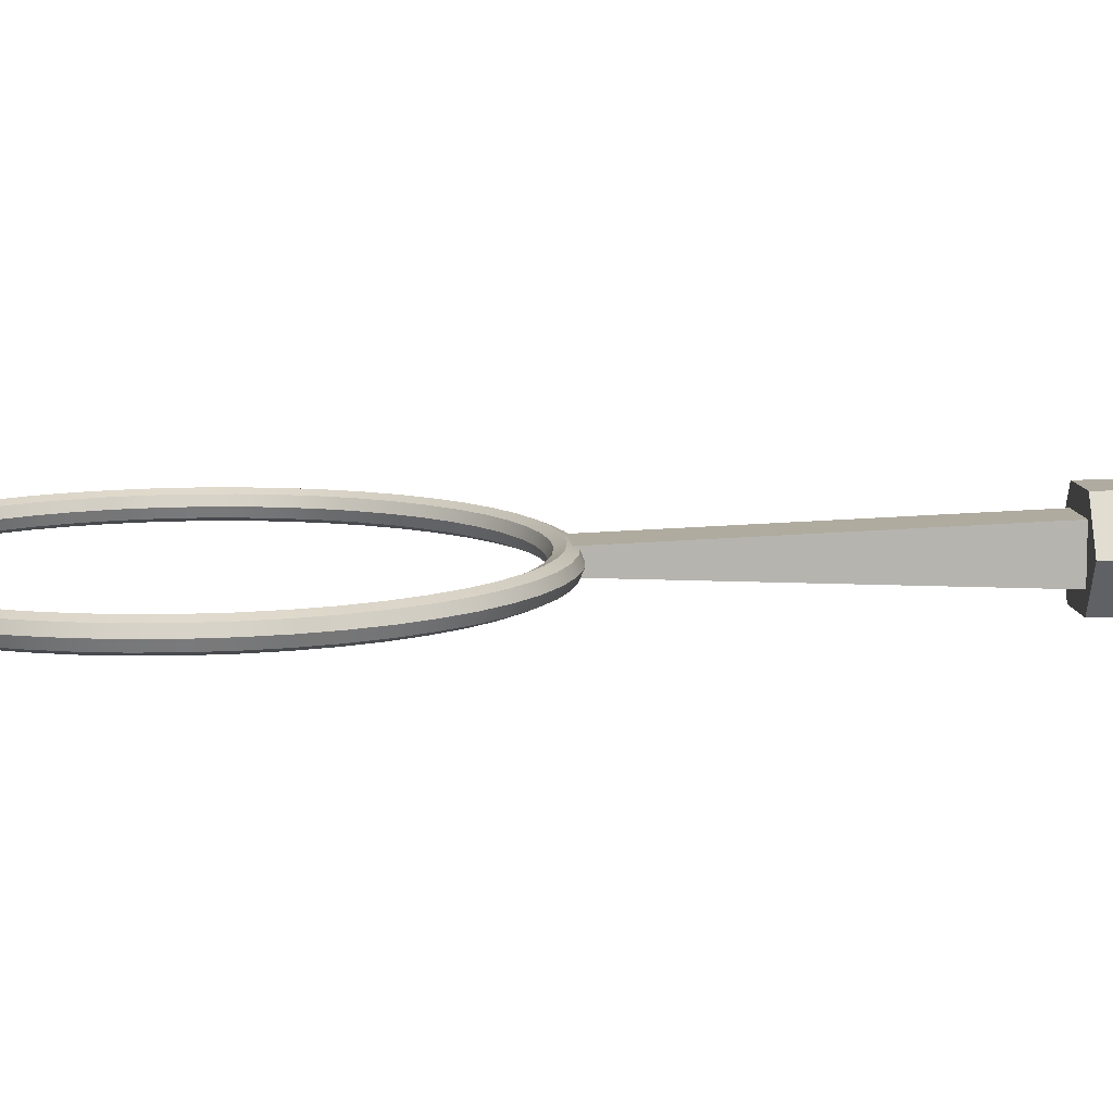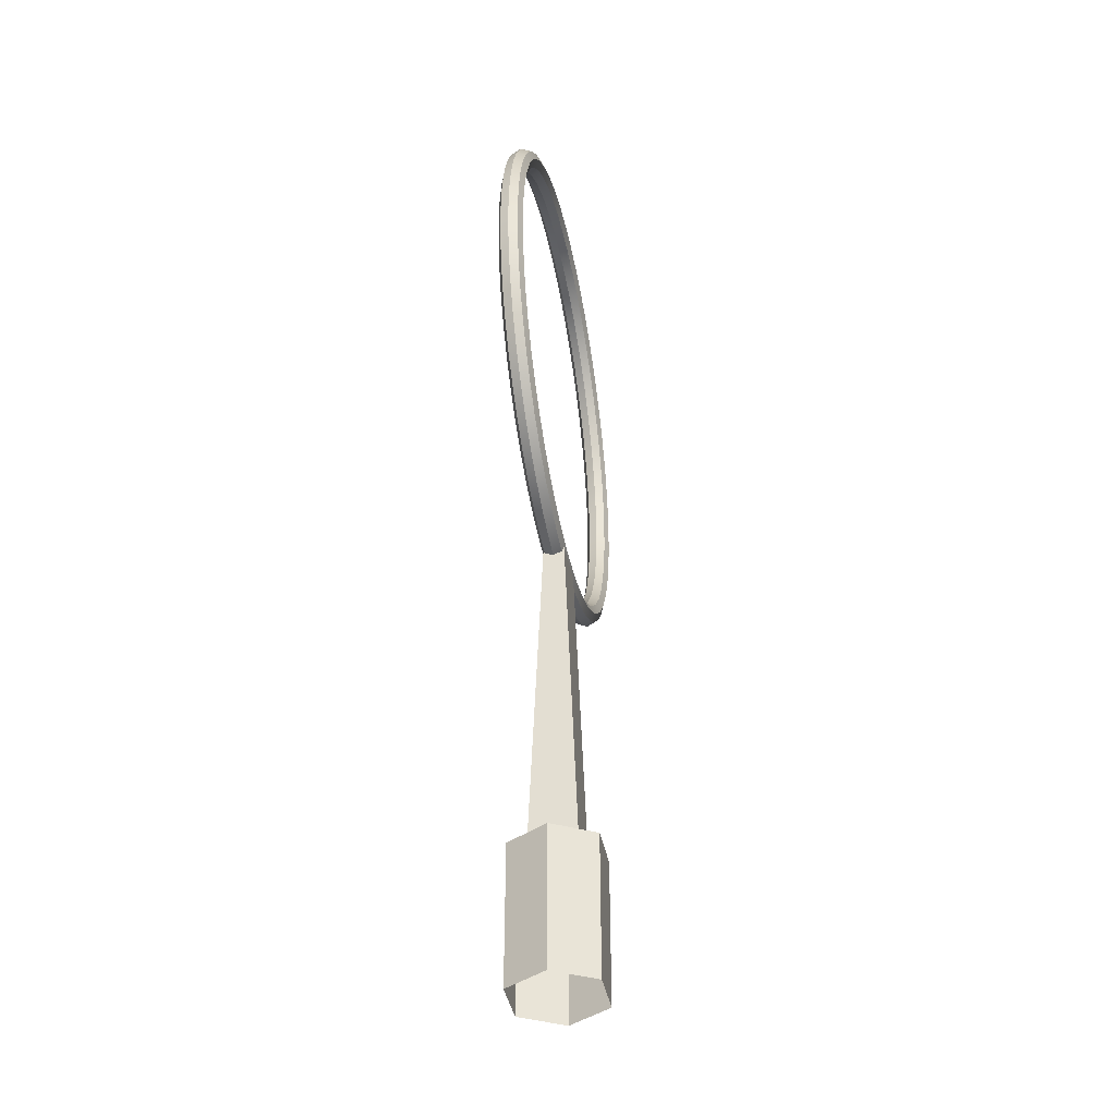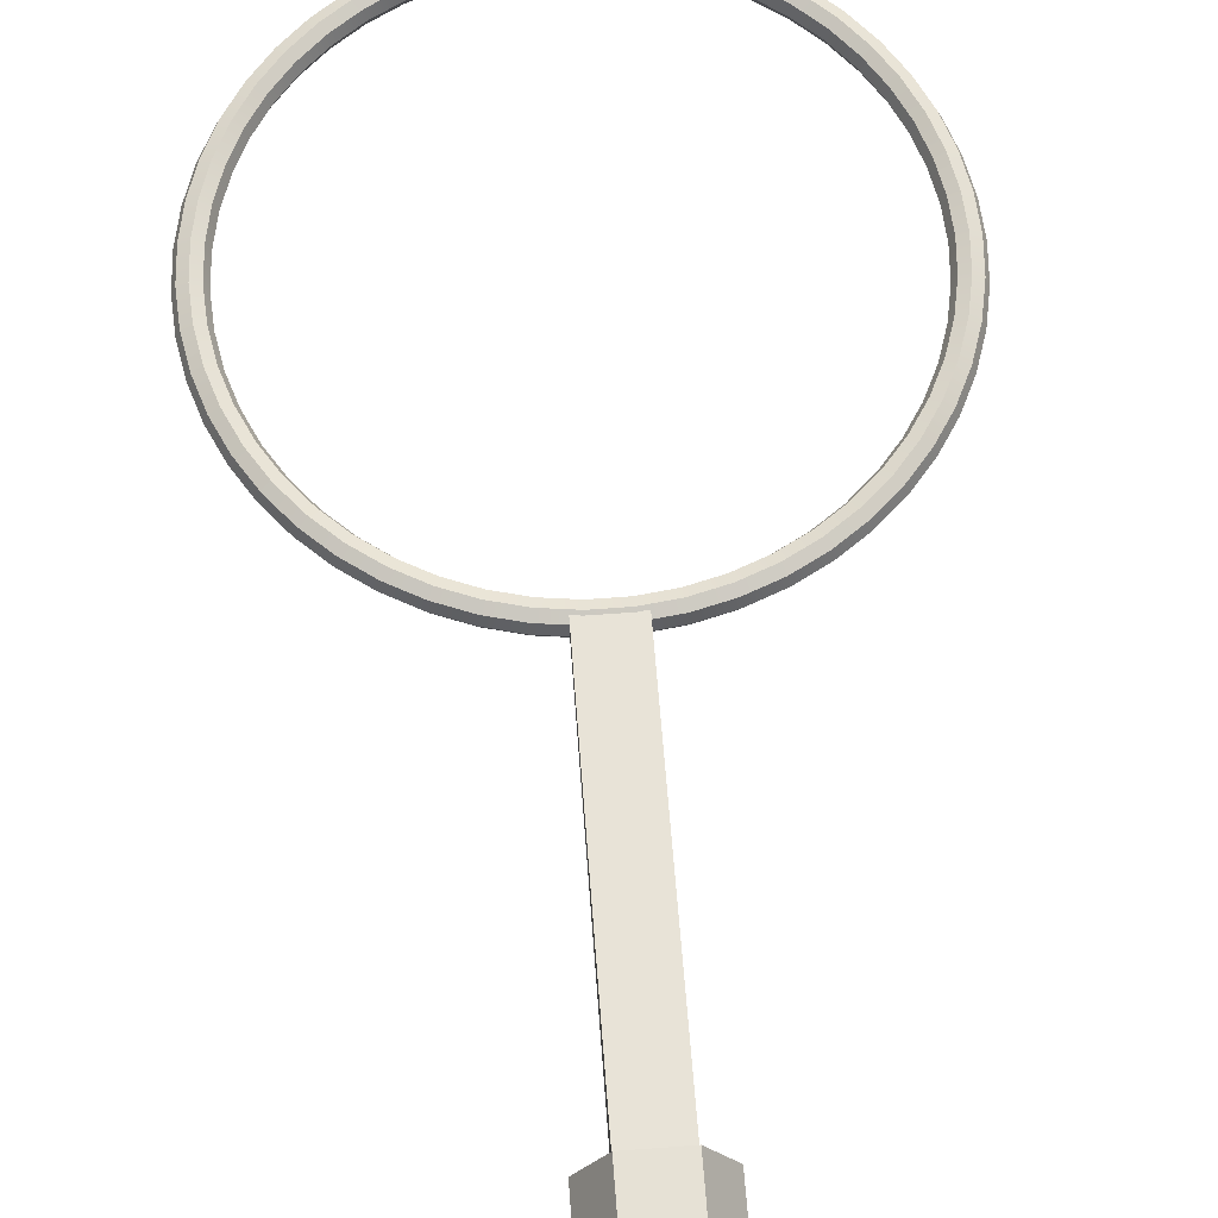
<metadata>
{"format":"obj","ext":"obj","renderer":"f3d","projection":"perspective","resolution":1024,"background":"white","views":[{"elev":9.8,"azim":-95.2,"up":"+Z"},{"elev":-40.6,"azim":-79.0,"up":"+Y"},{"elev":64.4,"azim":-4.3,"up":"+Z"}]}
</metadata>
<code>
g default
v 4.713 15.6 -0
v 4.601 16.18 -0
v 4.416 16.75 -0
v 4.162 17.29 -0
v 3.843 17.79 -0
v 3.463 18.25 -0
v 3.028 18.66 -0
v 2.545 19.01 -0
v 2.022 19.3 -0
v 1.468 19.52 -0
v 0.8901 19.67 -0
v 0.2983 19.74 -0
v -0.2983 19.74 -0
v -0.8901 19.67 -0
v -1.468 19.52 -0
v -2.022 19.3 -0
v -2.545 19.01 -0
v -3.028 18.66 -0
v -3.463 18.25 -0
v -3.843 17.79 -0
v -4.162 17.29 -0
v -4.416 16.75 -0
v -4.601 16.18 -0
v -4.713 15.6 -0
v -4.75 15 0
v -4.713 14.4 0
v -4.601 13.82 0
v -4.416 13.25 0
v -4.162 12.71 0
v -3.843 12.21 0
v -3.463 11.75 0
v -3.028 11.34 0
v -2.545 10.99 0
v -2.022 10.7 0
v -1.468 10.48 0
v -0.8901 10.33 0
v -0.2983 10.26 0
v 0.2983 10.26 0
v 0.8901 10.33 0
v 1.468 10.48 0
v 2.022 10.7 0
v 2.545 10.99 0
v 3.028 11.34 0
v 3.463 11.75 0
v 3.843 12.21 0
v 4.162 12.71 0
v 4.416 13.25 0
v 4.601 13.82 0
v 4.713 14.4 0
v 4.75 15 0
v 4.785 15.6 0.1768
v 4.672 16.2 0.1768
v 4.485 16.78 0.1768
v 4.227 17.32 0.1768
v 3.902 17.84 0.1768
v 3.516 18.3 0.1768
v 3.074 18.72 0.1768
v 2.584 19.07 0.1768
v 2.054 19.36 0.1768
v 1.49 19.59 0.1768
v 0.9038 19.74 0.1768
v 0.3029 19.81 0.1768
v -0.3029 19.81 0.1768
v -0.9038 19.74 0.1768
v -1.49 19.59 0.1768
v -2.054 19.36 0.1768
v -2.584 19.07 0.1768
v -3.074 18.72 0.1768
v -3.516 18.3 0.1768
v -3.902 17.84 0.1768
v -4.227 17.32 0.1768
v -4.485 16.78 0.1768
v -4.672 16.2 0.1768
v -4.785 15.6 0.1768
v -4.823 15 0.1768
v -4.785 14.4 0.1768
v -4.672 13.8 0.1768
v -4.485 13.22 0.1768
v -4.227 12.68 0.1768
v -3.902 12.16 0.1768
v -3.516 11.7 0.1768
v -3.074 11.28 0.1768
v -2.584 10.93 0.1768
v -2.054 10.64 0.1768
v -1.49 10.41 0.1768
v -0.9038 10.26 0.1768
v -0.3029 10.19 0.1768
v 0.3029 10.19 0.1768
v 0.9038 10.26 0.1768
v 1.49 10.41 0.1768
v 2.054 10.64 0.1768
v 2.584 10.93 0.1768
v 3.074 11.28 0.1768
v 3.516 11.7 0.1768
v 3.902 12.16 0.1768
v 4.227 12.68 0.1768
v 4.485 13.22 0.1768
v 4.672 13.8 0.1768
v 4.785 14.4 0.1768
v 4.823 15 0.1768
v 4.961 15.63 0.25
v 4.843 16.24 0.25
v 4.649 16.84 0.25
v 4.382 17.41 0.25
v 4.045 17.94 0.25
v 3.645 18.42 0.25
v 3.187 18.85 0.25
v 2.679 19.22 0.25
v 2.129 19.52 0.25
v 1.545 19.76 0.25
v 0.9369 19.91 0.25
v 0.314 19.99 0.25
v -0.314 19.99 0.25
v -0.9369 19.91 0.25
v -1.545 19.76 0.25
v -2.129 19.52 0.25
v -2.679 19.22 0.25
v -3.187 18.85 0.25
v -3.645 18.42 0.25
v -4.045 17.94 0.25
v -4.382 17.41 0.25
v -4.649 16.84 0.25
v -4.843 16.24 0.25
v -4.961 15.63 0.25
v -5 15 0.25
v -4.961 14.37 0.25
v -4.843 13.76 0.25
v -4.649 13.16 0.25
v -4.382 12.59 0.25
v -4.045 12.06 0.25
v -3.645 11.58 0.25
v -3.187 11.15 0.25
v -2.679 10.78 0.25
v -2.129 10.48 0.25
v -1.545 10.24 0.25
v -0.9369 10.09 0.25
v -0.314 10.01 0.25
v 0.314 10.01 0.25
v 0.9369 10.09 0.25
v 1.545 10.24 0.25
v 2.129 10.48 0.25
v 2.679 10.78 0.25
v 3.187 11.15 0.25
v 3.645 11.58 0.25
v 4.045 12.06 0.25
v 4.382 12.59 0.25
v 4.649 13.16 0.25
v 4.843 13.76 0.25
v 4.961 14.37 0.25
v 5 15 0.25
v 5.136 15.65 0.1768
v 5.014 16.29 0.1768
v 4.813 16.91 0.1768
v 4.536 17.49 0.1768
v 4.188 18.04 0.1768
v 3.774 18.54 0.1768
v 3.3 18.99 0.1768
v 2.774 19.37 0.1768
v 2.204 19.68 0.1768
v 1.6 19.92 0.1768
v 0.97 20.09 0.1768
v 0.3251 20.17 0.1768
v -0.3251 20.17 0.1768
v -0.97 20.09 0.1768
v -1.6 19.92 0.1768
v -2.204 19.68 0.1768
v -2.774 19.37 0.1768
v -3.3 18.99 0.1768
v -3.774 18.54 0.1768
v -4.188 18.04 0.1768
v -4.536 17.49 0.1768
v -4.813 16.91 0.1768
v -5.014 16.29 0.1768
v -5.136 15.65 0.1768
v -5.177 15 0.1768
v -5.136 14.35 0.1768
v -5.014 13.71 0.1768
v -4.813 13.09 0.1768
v -4.536 12.51 0.1768
v -4.188 11.96 0.1768
v -3.774 11.46 0.1768
v -3.3 11.01 0.1768
v -2.774 10.63 0.1768
v -2.204 10.32 0.1768
v -1.6 10.08 0.1768
v -0.97 9.915 0.1768
v -0.3251 9.833 0.1768
v 0.3251 9.833 0.1768
v 0.97 9.915 0.1768
v 1.6 10.08 0.1768
v 2.204 10.32 0.1768
v 2.774 10.63 0.1768
v 3.3 11.01 0.1768
v 3.774 11.46 0.1768
v 4.188 11.96 0.1768
v 4.536 12.51 0.1768
v 4.813 13.09 0.1768
v 5.014 13.71 0.1768
v 5.136 14.35 0.1768
v 5.177 15 0.1768
v 5.209 15.66 -0
v 5.085 16.31 -0
v 4.881 16.93 -0
v 4.601 17.53 -0
v 4.247 18.09 -0
v 3.827 18.59 -0
v 3.346 19.05 -0
v 2.813 19.43 -0
v 2.235 19.75 -0
v 1.622 19.99 -0
v 0.9838 20.16 -0
v 0.3296 20.24 -0
v -0.3297 20.24 -0
v -0.9838 20.16 -0
v -1.622 19.99 -0
v -2.235 19.75 -0
v -2.813 19.43 -0
v -3.346 19.05 -0
v -3.827 18.59 -0
v -4.247 18.09 -0
v -4.601 17.53 -0
v -4.881 16.93 -0
v -5.085 16.31 -0
v -5.209 15.66 -0
v -5.25 15 0
v -5.209 14.34 0
v -5.085 13.69 0
v -4.881 13.07 0
v -4.601 12.47 0
v -4.247 11.91 0
v -3.827 11.41 0
v -3.346 10.95 0
v -2.813 10.57 0
v -2.235 10.25 0
v -1.622 10.01 0
v -0.9838 9.843 0
v -0.3296 9.76 0
v 0.3297 9.76 0
v 0.9838 9.843 0
v 1.622 10.01 0
v 2.235 10.25 0
v 2.813 10.57 0
v 3.346 10.95 0
v 3.827 11.41 0
v 4.247 11.91 0
v 4.601 12.47 0
v 4.881 13.07 0
v 5.085 13.69 0
v 5.209 14.34 0
v 5.25 15 0
v 5.136 15.65 -0.1768
v 5.014 16.29 -0.1768
v 4.813 16.91 -0.1768
v 4.536 17.49 -0.1768
v 4.188 18.04 -0.1768
v 3.774 18.54 -0.1768
v 3.3 18.99 -0.1768
v 2.774 19.37 -0.1768
v 2.204 19.68 -0.1768
v 1.6 19.92 -0.1768
v 0.97 20.09 -0.1768
v 0.3251 20.17 -0.1768
v -0.3251 20.17 -0.1768
v -0.97 20.09 -0.1768
v -1.6 19.92 -0.1768
v -2.204 19.68 -0.1768
v -2.774 19.37 -0.1768
v -3.3 18.99 -0.1768
v -3.774 18.54 -0.1768
v -4.188 18.04 -0.1768
v -4.536 17.49 -0.1768
v -4.813 16.91 -0.1768
v -5.014 16.29 -0.1768
v -5.136 15.65 -0.1768
v -5.177 15 -0.1768
v -5.136 14.35 -0.1768
v -5.014 13.71 -0.1768
v -4.813 13.09 -0.1768
v -4.536 12.51 -0.1768
v -4.188 11.96 -0.1768
v -3.774 11.46 -0.1768
v -3.3 11.01 -0.1768
v -2.774 10.63 -0.1768
v -2.204 10.32 -0.1768
v -1.6 10.08 -0.1768
v -0.97 9.915 -0.1768
v -0.3251 9.833 -0.1768
v 0.3251 9.833 -0.1768
v 0.97 9.915 -0.1768
v 1.6 10.08 -0.1768
v 2.204 10.32 -0.1768
v 2.774 10.63 -0.1768
v 3.3 11.01 -0.1768
v 3.774 11.46 -0.1768
v 4.188 11.96 -0.1768
v 4.536 12.51 -0.1768
v 4.813 13.09 -0.1768
v 5.014 13.71 -0.1768
v 5.136 14.35 -0.1768
v 5.177 15 -0.1768
v 4.961 15.63 -0.25
v 4.843 16.24 -0.25
v 4.649 16.84 -0.25
v 4.382 17.41 -0.25
v 4.045 17.94 -0.25
v 3.645 18.42 -0.25
v 3.187 18.85 -0.25
v 2.679 19.22 -0.25
v 2.129 19.52 -0.25
v 1.545 19.76 -0.25
v 0.9369 19.91 -0.25
v 0.314 19.99 -0.25
v -0.314 19.99 -0.25
v -0.9369 19.91 -0.25
v -1.545 19.76 -0.25
v -2.129 19.52 -0.25
v -2.679 19.22 -0.25
v -3.187 18.85 -0.25
v -3.645 18.42 -0.25
v -4.045 17.94 -0.25
v -4.382 17.41 -0.25
v -4.649 16.84 -0.25
v -4.843 16.24 -0.25
v -4.961 15.63 -0.25
v -5 15 -0.25
v -4.961 14.37 -0.25
v -4.843 13.76 -0.25
v -4.649 13.16 -0.25
v -4.382 12.59 -0.25
v -4.045 12.06 -0.25
v -3.645 11.58 -0.25
v -3.187 11.15 -0.25
v -2.679 10.78 -0.25
v -2.129 10.48 -0.25
v -1.545 10.24 -0.25
v -0.9369 10.09 -0.25
v -0.314 10.01 -0.25
v 0.314 10.01 -0.25
v 0.9369 10.09 -0.25
v 1.545 10.24 -0.25
v 2.129 10.48 -0.25
v 2.679 10.78 -0.25
v 3.187 11.15 -0.25
v 3.645 11.58 -0.25
v 4.045 12.06 -0.25
v 4.382 12.59 -0.25
v 4.649 13.16 -0.25
v 4.843 13.76 -0.25
v 4.961 14.37 -0.25
v 5 15 -0.25
v 4.785 15.6 -0.1768
v 4.672 16.2 -0.1768
v 4.485 16.78 -0.1768
v 4.227 17.32 -0.1768
v 3.902 17.84 -0.1768
v 3.516 18.3 -0.1768
v 3.074 18.72 -0.1768
v 2.584 19.07 -0.1768
v 2.054 19.36 -0.1768
v 1.49 19.59 -0.1768
v 0.9038 19.74 -0.1768
v 0.3029 19.81 -0.1768
v -0.3029 19.81 -0.1768
v -0.9038 19.74 -0.1768
v -1.49 19.59 -0.1768
v -2.054 19.36 -0.1768
v -2.584 19.07 -0.1768
v -3.074 18.72 -0.1768
v -3.516 18.3 -0.1768
v -3.902 17.84 -0.1768
v -4.227 17.32 -0.1768
v -4.485 16.78 -0.1768
v -4.672 16.2 -0.1768
v -4.785 15.6 -0.1768
v -4.823 15 -0.1768
v -4.785 14.4 -0.1768
v -4.672 13.8 -0.1768
v -4.485 13.22 -0.1768
v -4.227 12.68 -0.1768
v -3.902 12.16 -0.1768
v -3.516 11.7 -0.1768
v -3.074 11.28 -0.1768
v -2.584 10.93 -0.1768
v -2.054 10.64 -0.1768
v -1.49 10.41 -0.1768
v -0.9038 10.26 -0.1768
v -0.3029 10.19 -0.1768
v 0.3029 10.19 -0.1768
v 0.9038 10.26 -0.1768
v 1.49 10.41 -0.1768
v 2.054 10.64 -0.1768
v 2.584 10.93 -0.1768
v 3.074 11.28 -0.1768
v 3.516 11.7 -0.1768
v 3.902 12.16 -0.1768
v 4.227 12.68 -0.1768
v 4.485 13.22 -0.1768
v 4.672 13.8 -0.1768
v 4.785 14.4 -0.1768
v 4.823 15 -0.1768
v -0.5 2.435 0.5
v 0.5 2.435 0.5
v -0.5 9.984 0.2222
v 0.5 9.984 0.2222
v -0.5 9.984 -0.2014
v 0.5 9.984 -0.2014
v -0.5 2.435 -0.5
v 0.5 2.435 -0.5
v 0.5 0 -0.866
v -0.5 0 -0.866
v -1 0 -0
v -0.5 0 0.866
v 0.5 0 0.866
v 1 0 0
v 0.5 3 -0.866
v -0.5 3 -0.866
v -1 3 -0
v -0.5 3 0.866
v 0.5 3 0.866
v 1 3 0
v 0 3 0
g pTorus3
f 2 1 51 52
f 3 2 52 53
f 4 3 53 54
f 5 4 54 55
f 6 5 55 56
f 7 6 56 57
f 8 7 57 58
f 9 8 58 59
f 10 9 59 60
f 11 10 60 61
f 12 11 61 62
f 13 12 62 63
f 14 13 63 64
f 15 14 64 65
f 16 15 65 66
f 17 16 66 67
f 18 17 67 68
f 19 18 68 69
f 20 19 69 70
f 21 20 70 71
f 22 21 71 72
f 23 22 72 73
f 24 23 73 74
f 25 24 74 75
f 26 25 75 76
f 27 26 76 77
f 28 27 77 78
f 29 28 78 79
f 30 29 79 80
f 31 30 80 81
f 32 31 81 82
f 33 32 82 83
f 34 33 83 84
f 35 34 84 85
f 36 35 85 86
f 37 36 86 87
f 38 37 87 88
f 39 38 88 89
f 40 39 89 90
f 41 40 90 91
f 42 41 91 92
f 43 42 92 93
f 44 43 93 94
f 45 44 94 95
f 46 45 95 96
f 47 46 96 97
f 48 47 97 98
f 49 48 98 99
f 50 49 99 100
f 1 50 100 51
f 52 51 101 102
f 53 52 102 103
f 54 53 103 104
f 55 54 104 105
f 56 55 105 106
f 57 56 106 107
f 58 57 107 108
f 59 58 108 109
f 60 59 109 110
f 61 60 110 111
f 62 61 111 112
f 63 62 112 113
f 64 63 113 114
f 65 64 114 115
f 66 65 115 116
f 67 66 116 117
f 68 67 117 118
f 69 68 118 119
f 70 69 119 120
f 71 70 120 121
f 72 71 121 122
f 73 72 122 123
f 74 73 123 124
f 75 74 124 125
f 76 75 125 126
f 77 76 126 127
f 78 77 127 128
f 79 78 128 129
f 80 79 129 130
f 81 80 130 131
f 82 81 131 132
f 83 82 132 133
f 84 83 133 134
f 85 84 134 135
f 86 85 135 136
f 87 86 136 137
f 88 87 137 138
f 89 88 138 139
f 90 89 139 140
f 91 90 140 141
f 92 91 141 142
f 93 92 142 143
f 94 93 143 144
f 95 94 144 145
f 96 95 145 146
f 97 96 146 147
f 98 97 147 148
f 99 98 148 149
f 100 99 149 150
f 51 100 150 101
f 102 101 151 152
f 103 102 152 153
f 104 103 153 154
f 105 104 154 155
f 106 105 155 156
f 107 106 156 157
f 108 107 157 158
f 109 108 158 159
f 110 109 159 160
f 111 110 160 161
f 112 111 161 162
f 113 112 162 163
f 114 113 163 164
f 115 114 164 165
f 116 115 165 166
f 117 116 166 167
f 118 117 167 168
f 119 118 168 169
f 120 119 169 170
f 121 120 170 171
f 122 121 171 172
f 123 122 172 173
f 124 123 173 174
f 125 124 174 175
f 126 125 175 176
f 127 126 176 177
f 128 127 177 178
f 129 128 178 179
f 130 129 179 180
f 131 130 180 181
f 132 131 181 182
f 133 132 182 183
f 134 133 183 184
f 135 134 184 185
f 136 135 185 186
f 137 136 186 187
f 138 137 187 188
f 139 138 188 189
f 140 139 189 190
f 141 140 190 191
f 142 141 191 192
f 143 142 192 193
f 144 143 193 194
f 145 144 194 195
f 146 145 195 196
f 147 146 196 197
f 148 147 197 198
f 149 148 198 199
f 150 149 199 200
f 101 150 200 151
f 152 151 201 202
f 153 152 202 203
f 154 153 203 204
f 155 154 204 205
f 156 155 205 206
f 157 156 206 207
f 158 157 207 208
f 159 158 208 209
f 160 159 209 210
f 161 160 210 211
f 162 161 211 212
f 163 162 212 213
f 164 163 213 214
f 165 164 214 215
f 166 165 215 216
f 167 166 216 217
f 168 167 217 218
f 169 168 218 219
f 170 169 219 220
f 171 170 220 221
f 172 171 221 222
f 173 172 222 223
f 174 173 223 224
f 175 174 224 225
f 176 175 225 226
f 177 176 226 227
f 178 177 227 228
f 179 178 228 229
f 180 179 229 230
f 181 180 230 231
f 182 181 231 232
f 183 182 232 233
f 184 183 233 234
f 185 184 234 235
f 186 185 235 236
f 187 186 236 237
f 188 187 237 238
f 189 188 238 239
f 190 189 239 240
f 191 190 240 241
f 192 191 241 242
f 193 192 242 243
f 194 193 243 244
f 195 194 244 245
f 196 195 245 246
f 197 196 246 247
f 198 197 247 248
f 199 198 248 249
f 200 199 249 250
f 151 200 250 201
f 202 201 251 252
f 203 202 252 253
f 204 203 253 254
f 205 204 254 255
f 206 205 255 256
f 207 206 256 257
f 208 207 257 258
f 209 208 258 259
f 210 209 259 260
f 211 210 260 261
f 212 211 261 262
f 213 212 262 263
f 214 213 263 264
f 215 214 264 265
f 216 215 265 266
f 217 216 266 267
f 218 217 267 268
f 219 218 268 269
f 220 219 269 270
f 221 220 270 271
f 222 221 271 272
f 223 222 272 273
f 224 223 273 274
f 225 224 274 275
f 226 225 275 276
f 227 226 276 277
f 228 227 277 278
f 229 228 278 279
f 230 229 279 280
f 231 230 280 281
f 232 231 281 282
f 233 232 282 283
f 234 233 283 284
f 235 234 284 285
f 236 235 285 286
f 237 236 286 287
f 238 237 287 288
f 239 238 288 289
f 240 239 289 290
f 241 240 290 291
f 242 241 291 292
f 243 242 292 293
f 244 243 293 294
f 245 244 294 295
f 246 245 295 296
f 247 246 296 297
f 248 247 297 298
f 249 248 298 299
f 250 249 299 300
f 201 250 300 251
f 252 251 301 302
f 253 252 302 303
f 254 253 303 304
f 255 254 304 305
f 256 255 305 306
f 257 256 306 307
f 258 257 307 308
f 259 258 308 309
f 260 259 309 310
f 261 260 310 311
f 262 261 311 312
f 263 262 312 313
f 264 263 313 314
f 265 264 314 315
f 266 265 315 316
f 267 266 316 317
f 268 267 317 318
f 269 268 318 319
f 270 269 319 320
f 271 270 320 321
f 272 271 321 322
f 273 272 322 323
f 274 273 323 324
f 275 274 324 325
f 276 275 325 326
f 277 276 326 327
f 278 277 327 328
f 279 278 328 329
f 280 279 329 330
f 281 280 330 331
f 282 281 331 332
f 283 282 332 333
f 284 283 333 334
f 285 284 334 335
f 286 285 335 336
f 287 286 336 337
f 288 287 337 338
f 289 288 338 339
f 290 289 339 340
f 291 290 340 341
f 292 291 341 342
f 293 292 342 343
f 294 293 343 344
f 295 294 344 345
f 296 295 345 346
f 297 296 346 347
f 298 297 347 348
f 299 298 348 349
f 300 299 349 350
f 251 300 350 301
f 302 301 351 352
f 303 302 352 353
f 304 303 353 354
f 305 304 354 355
f 306 305 355 356
f 307 306 356 357
f 308 307 357 358
f 309 308 358 359
f 310 309 359 360
f 311 310 360 361
f 312 311 361 362
f 313 312 362 363
f 314 313 363 364
f 315 314 364 365
f 316 315 365 366
f 317 316 366 367
f 318 317 367 368
f 319 318 368 369
f 320 319 369 370
f 321 320 370 371
f 322 321 371 372
f 323 322 372 373
f 324 323 373 374
f 325 324 374 375
f 326 325 375 376
f 327 326 376 377
f 328 327 377 378
f 329 328 378 379
f 330 329 379 380
f 331 330 380 381
f 332 331 381 382
f 333 332 382 383
f 334 333 383 384
f 335 334 384 385
f 336 335 385 386
f 337 336 386 387
f 338 337 387 388
f 339 338 388 389
f 340 339 389 390
f 341 340 390 391
f 342 341 391 392
f 343 342 392 393
f 344 343 393 394
f 345 344 394 395
f 346 345 395 396
f 347 346 396 397
f 348 347 397 398
f 349 348 398 399
f 350 349 399 400
f 301 350 400 351
f 352 351 1 2
f 353 352 2 3
f 354 353 3 4
f 355 354 4 5
f 356 355 5 6
f 357 356 6 7
f 358 357 7 8
f 359 358 8 9
f 360 359 9 10
f 361 360 10 11
f 362 361 11 12
f 363 362 12 13
f 364 363 13 14
f 365 364 14 15
f 366 365 15 16
f 367 366 16 17
f 368 367 17 18
f 369 368 18 19
f 370 369 19 20
f 371 370 20 21
f 372 371 21 22
f 373 372 22 23
f 374 373 23 24
f 375 374 24 25
f 376 375 25 26
f 377 376 26 27
f 378 377 27 28
f 379 378 28 29
f 380 379 29 30
f 381 380 30 31
f 382 381 31 32
f 383 382 32 33
f 384 383 33 34
f 385 384 34 35
f 386 385 35 36
f 387 386 36 37
f 388 387 37 38
f 389 388 38 39
f 390 389 39 40
f 391 390 40 41
f 392 391 41 42
f 393 392 42 43
f 394 393 43 44
f 395 394 44 45
f 396 395 45 46
f 397 396 46 47
f 398 397 47 48
f 399 398 48 49
f 400 399 49 50
f 351 400 50 1
f 401 402 404 403
f 405 406 408 407
f 402 408 406 404
f 407 401 403 405
f 409 410 416 415
f 410 411 417 416
f 411 412 418 417
f 412 413 419 418
f 413 414 420 419
f 414 409 415 420
f 415 416 421
f 416 417 421
f 417 418 421
f 418 419 421
f 419 420 421
f 420 415 421

</code>
